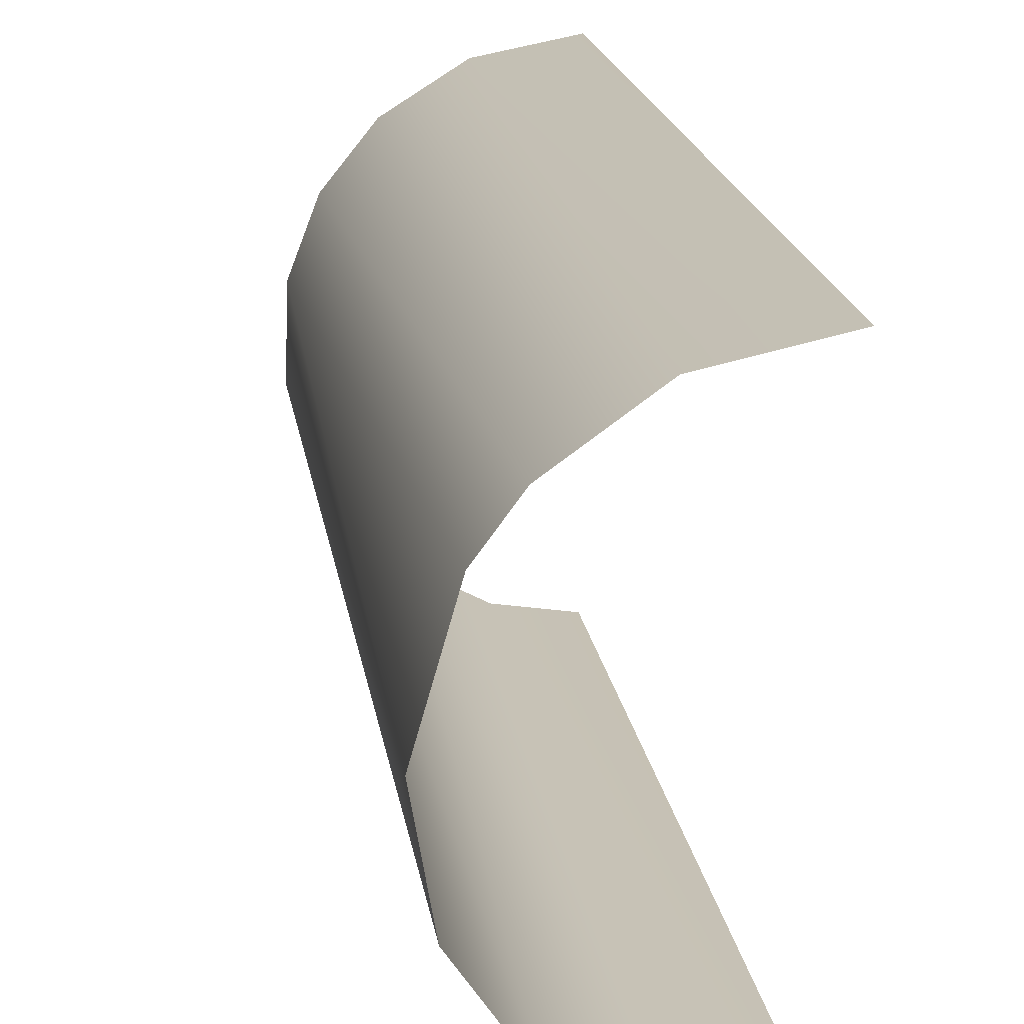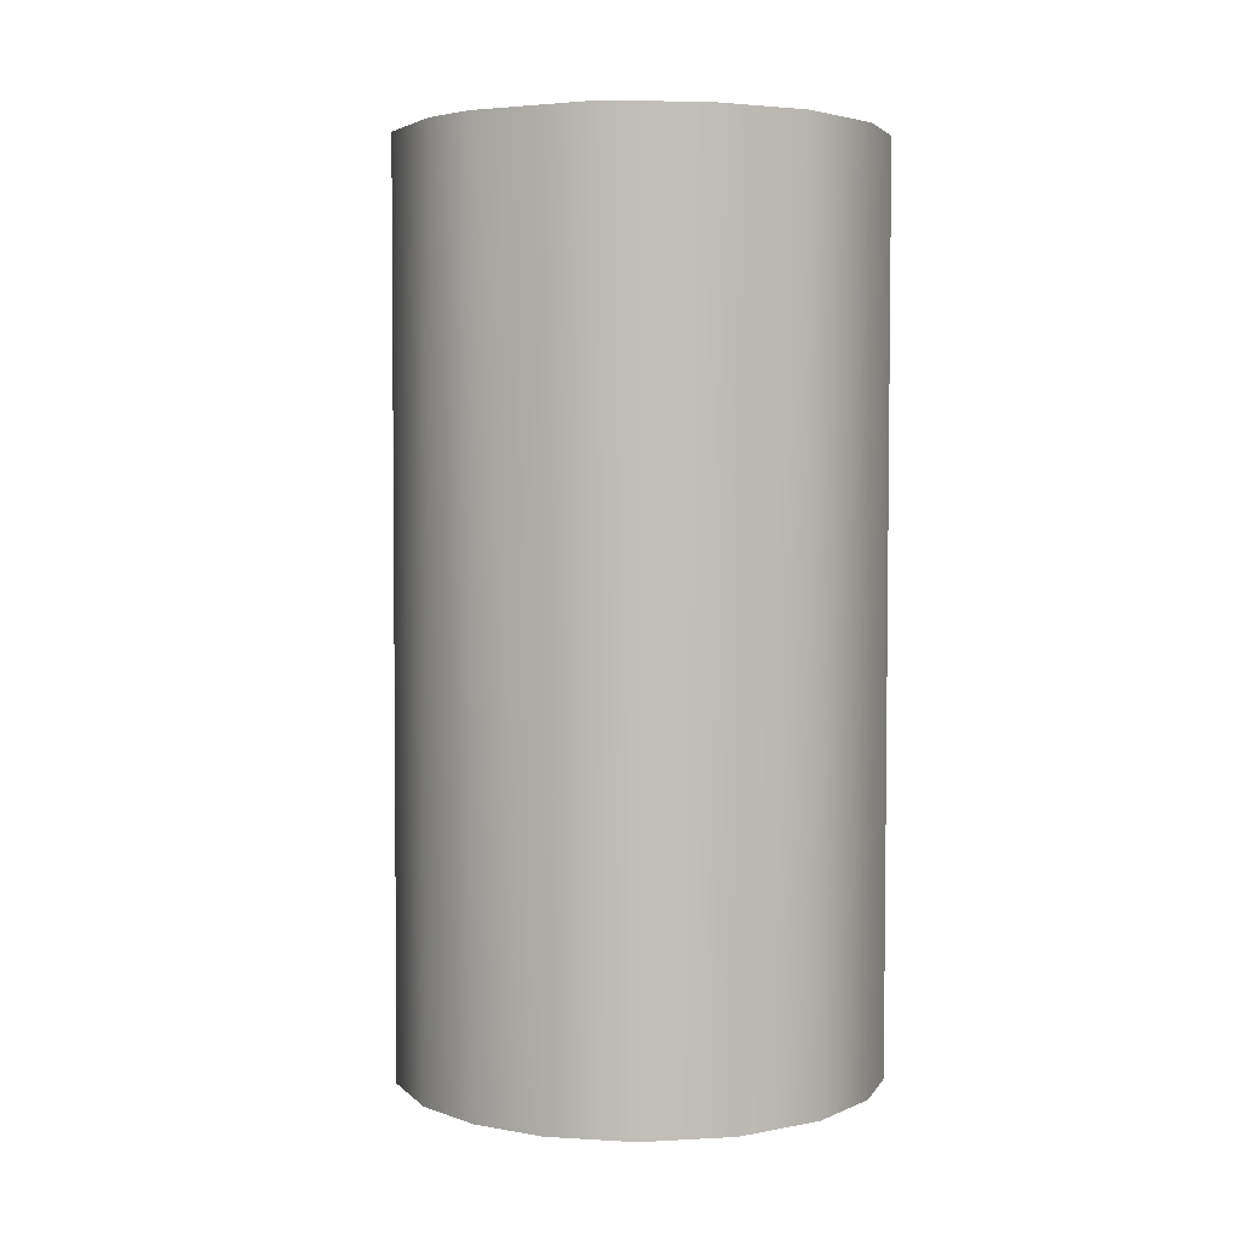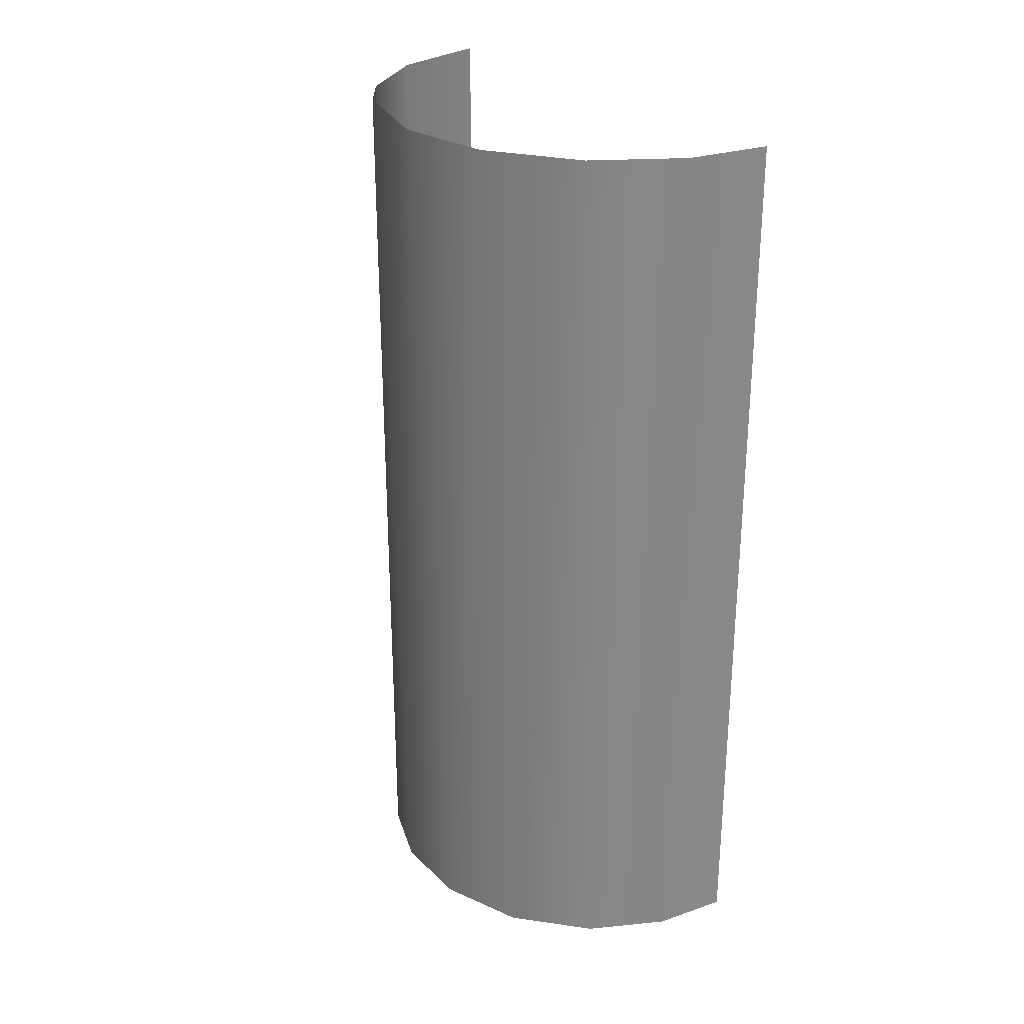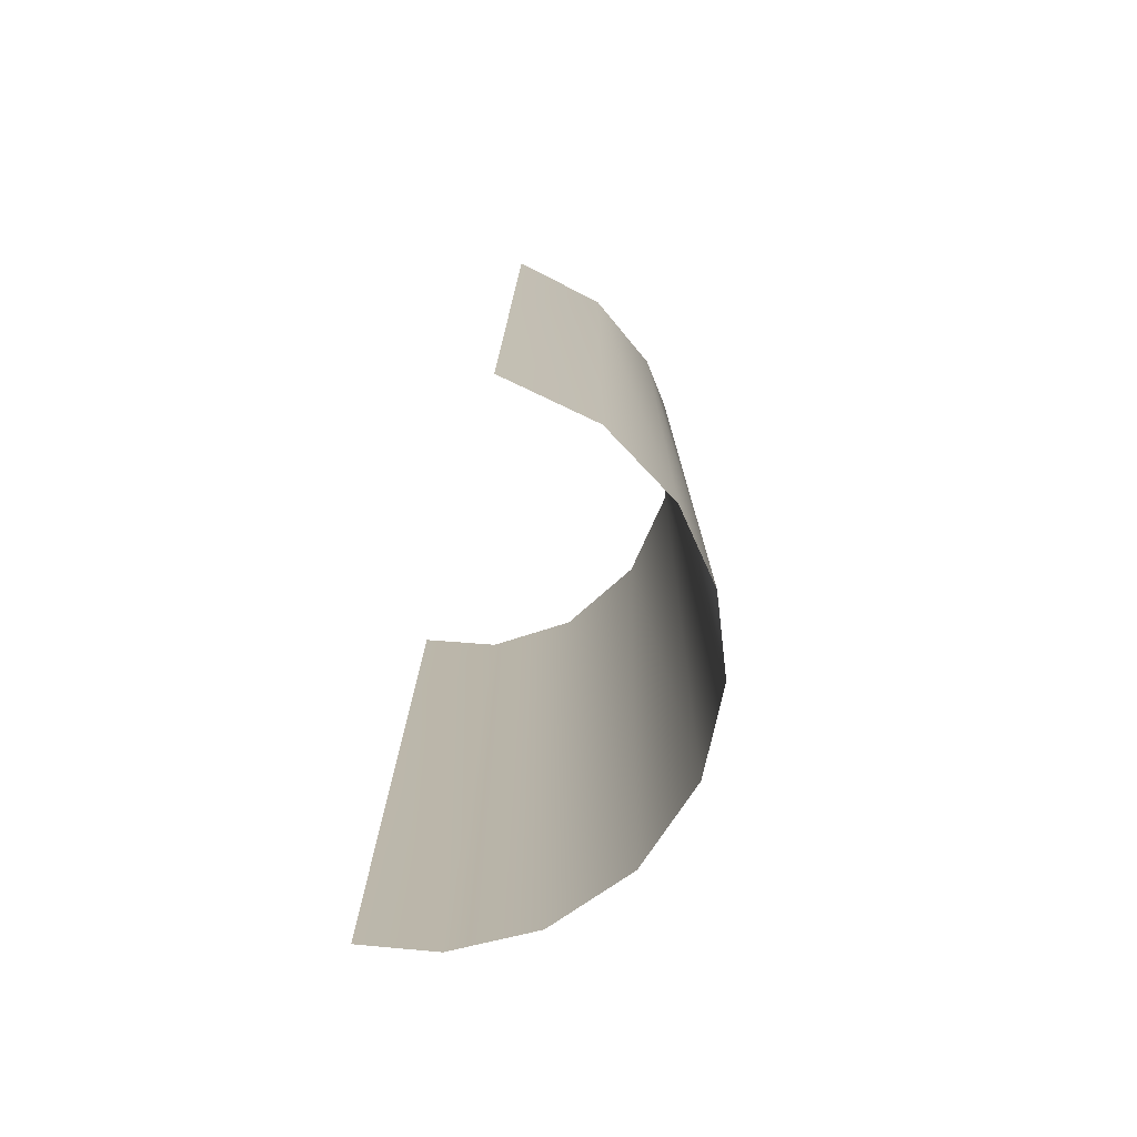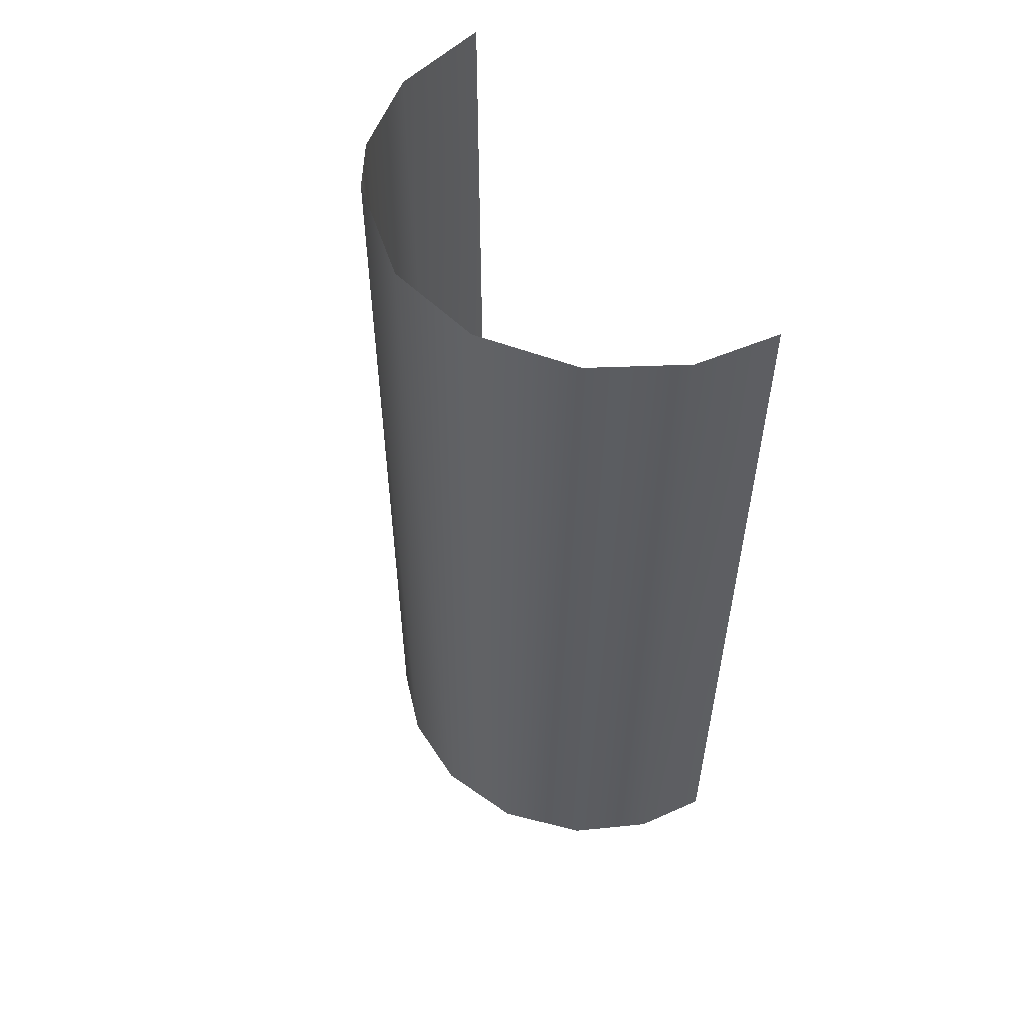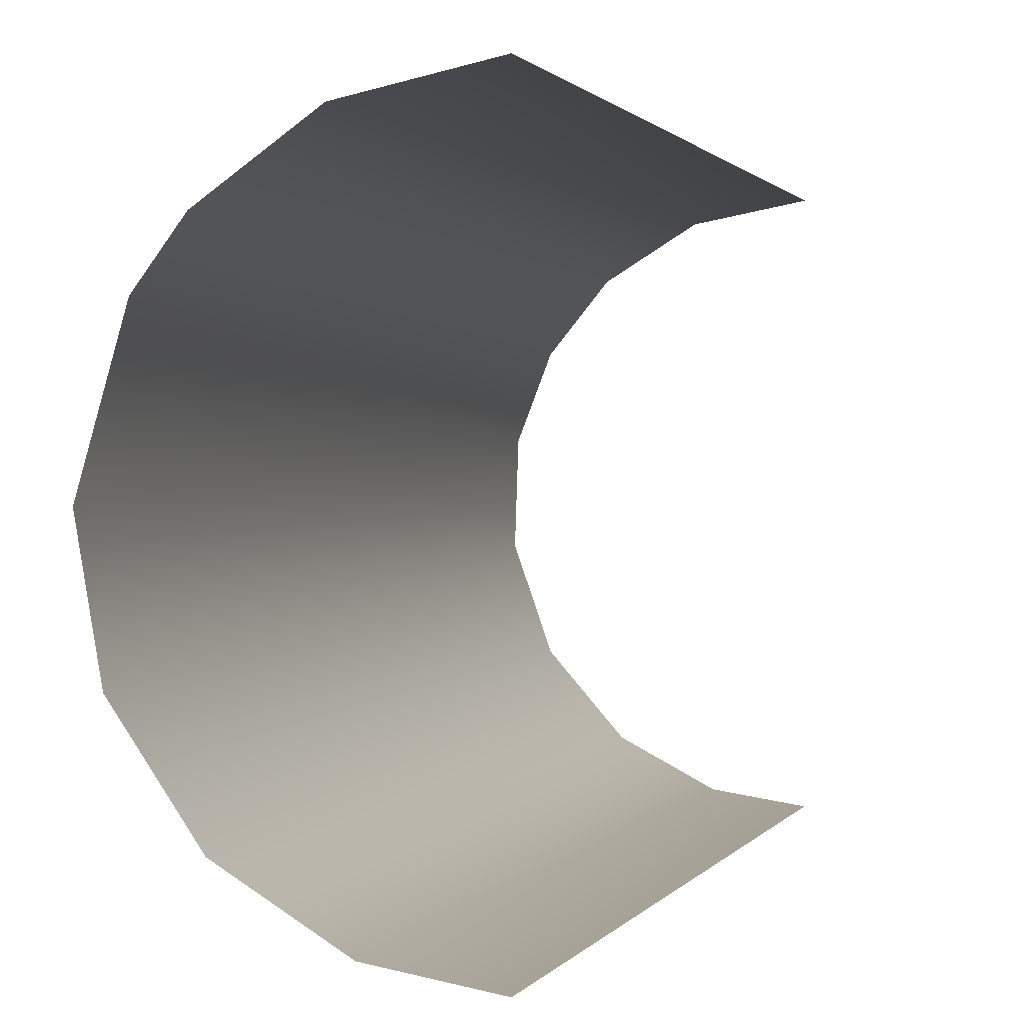
<metadata>
{"format":"obj","ext":"obj","renderer":"f3d","projection":"perspective","resolution":1024,"background":"white","views":[{"elev":18.2,"azim":171.9,"up":"+Z"},{"elev":3.9,"azim":99.0,"up":"+Y"},{"elev":27.7,"azim":143.3,"up":"+Y"},{"elev":-76.2,"azim":-14.5,"up":"+Y"},{"elev":54.6,"azim":145.8,"up":"+Y"},{"elev":0.9,"azim":-165.1,"up":"+Z"}]}
</metadata>
<code>
o Group199/mesh246/mesh246-geometry#mesh246-geometry
v 0.01935 0.5306 -0.1294
v 0.018 0.2944 -0.1186
v 0.01099 0.5306 -0.1004
v 0.01875 0.2944 -0.1407
v 0.01099 0.2944 -0.1004
v 0.01493 0.5306 -0.155
v 0.002412 0.5306 -0.08885
v 0.01099 0.2944 -0.1631
v -0.001278 0.2944 -0.08522
v -9.8e-05 0.5306 -0.1772
v -0.01739 0.5306 -0.07465
v -0.004533 0.2944 -0.1811
v -0.02006 0.2944 -0.07351
v -0.02156 0.5306 -0.1906
v -0.04335 0.4125 -0.06903
v -0.02406 0.2944 -0.1915
v -0.04335 0.3535 -0.06903
v -0.04335 0.4715 -0.06903
v -0.04335 0.4125 -0.1945
v -0.04335 0.2944 -0.06903
v -0.04335 0.5306 -0.06903
v -0.04335 0.4715 -0.1945
v -0.04335 0.3535 -0.1945
v -0.04335 0.5306 -0.1945
v -0.04335 0.2944 -0.1945
f 1 2 3
f 3 2 1
f 4 2 1
f 1 2 4
f 2 5 3
f 3 5 2
f 6 4 1
f 1 4 6
f 5 7 3
f 3 7 5
f 8 4 6
f 6 4 8
f 5 9 7
f 7 9 5
f 10 8 6
f 6 8 10
f 7 9 11
f 11 9 7
f 12 8 10
f 10 8 12
f 11 9 13
f 13 9 11
f 14 12 10
f 10 12 14
f 11 13 15
f 15 13 11
f 14 16 12
f 12 16 14
f 15 13 17
f 17 13 15
f 11 15 18
f 18 15 11
f 14 19 16
f 16 19 14
f 17 13 20
f 20 13 17
f 11 18 21
f 21 18 11
f 14 22 19
f 19 22 14
f 19 23 16
f 16 23 19
f 24 22 14
f 14 22 24
f 23 25 16
f 16 25 23

</code>
